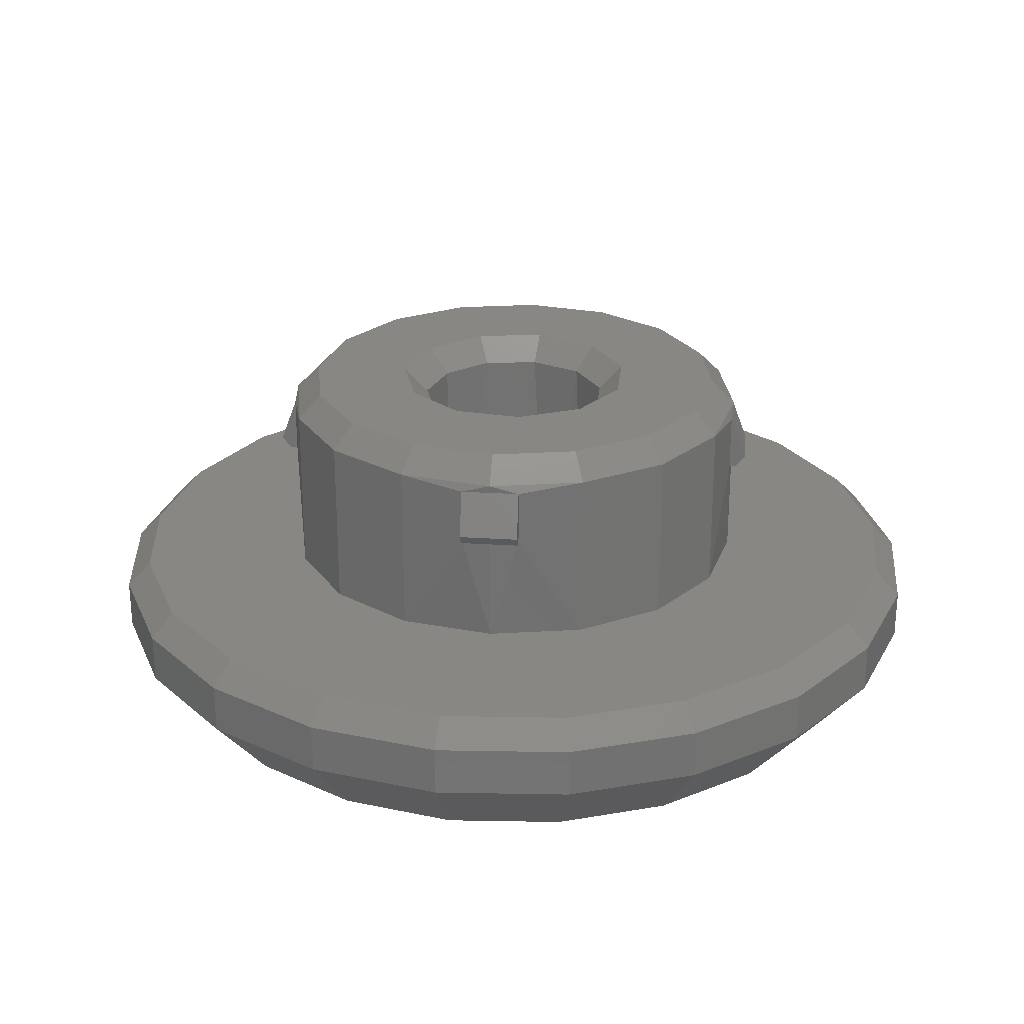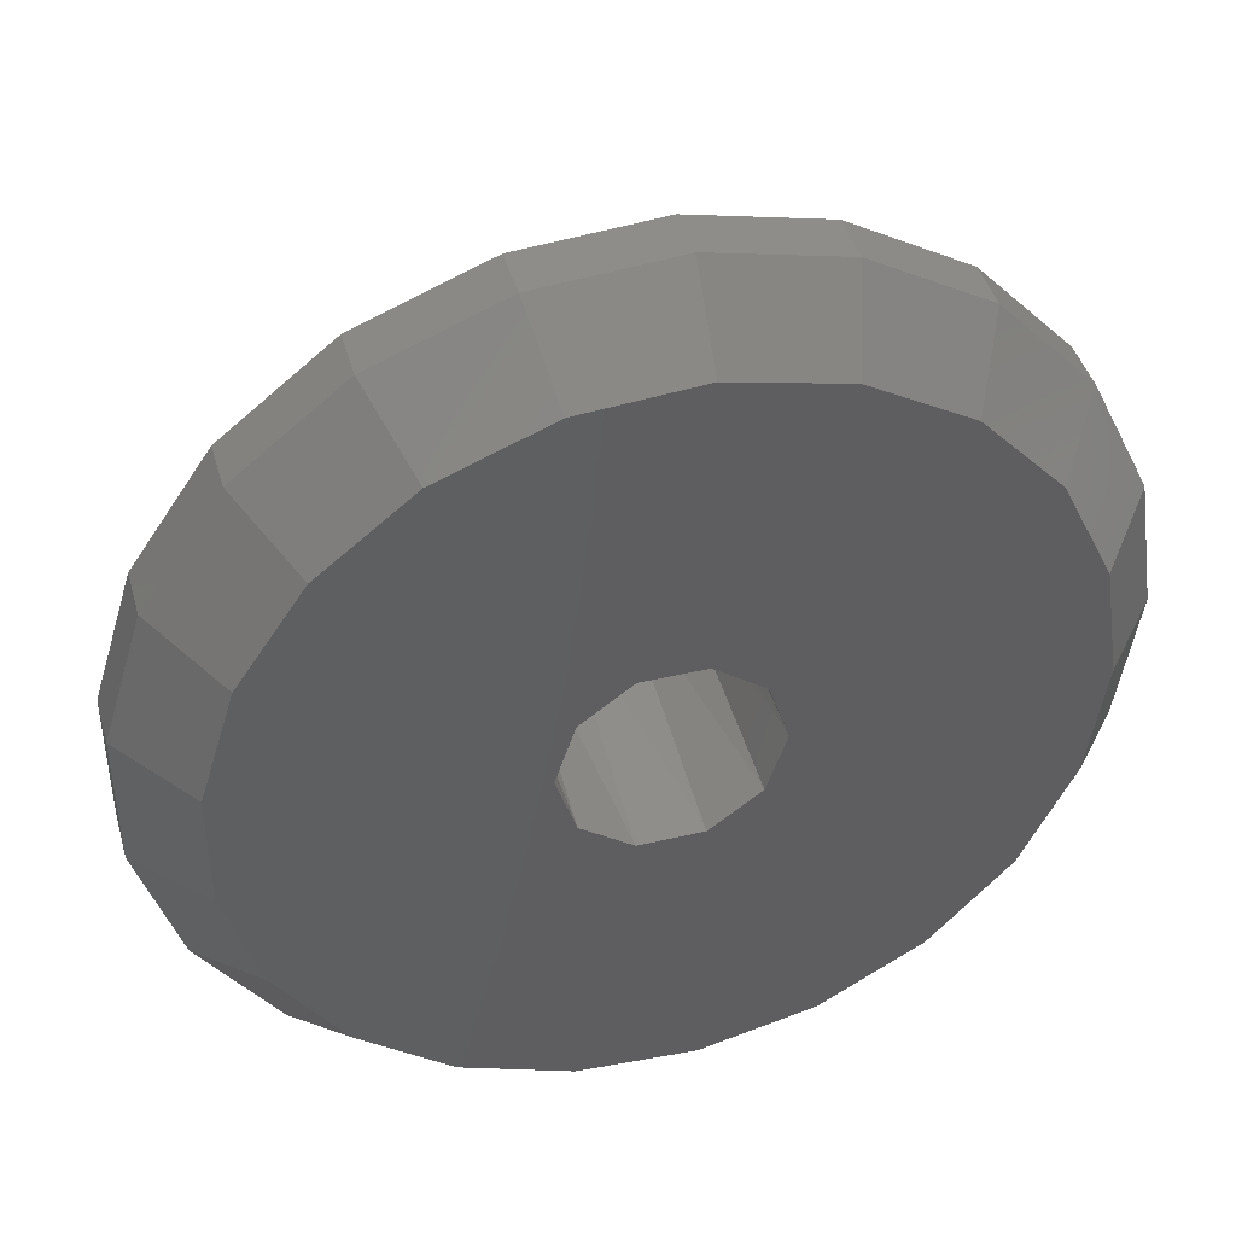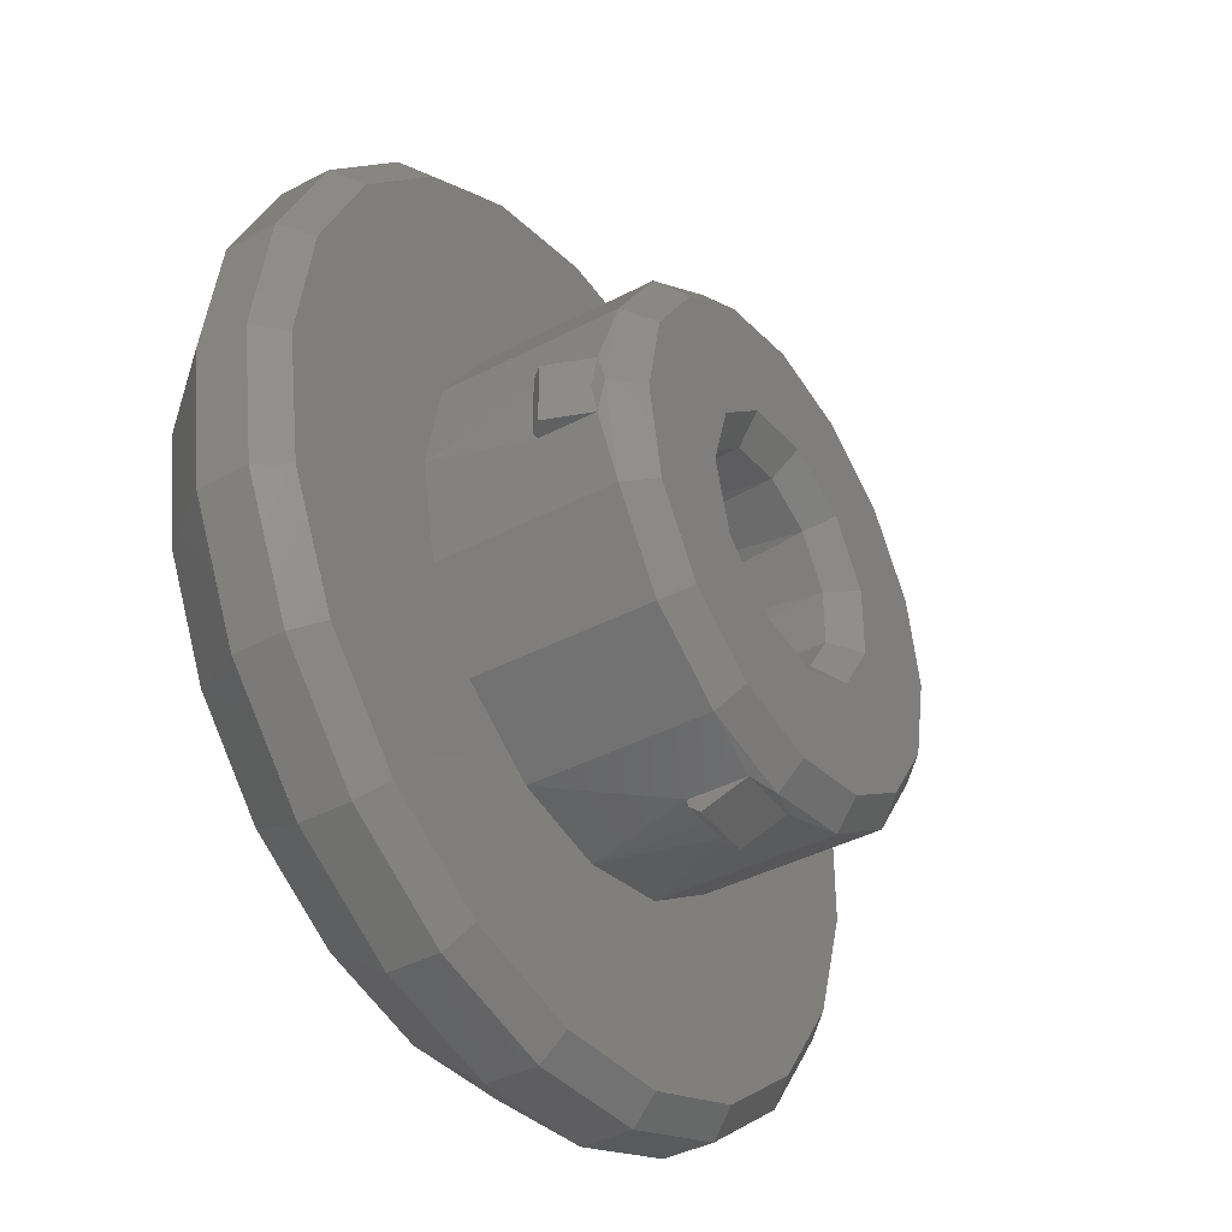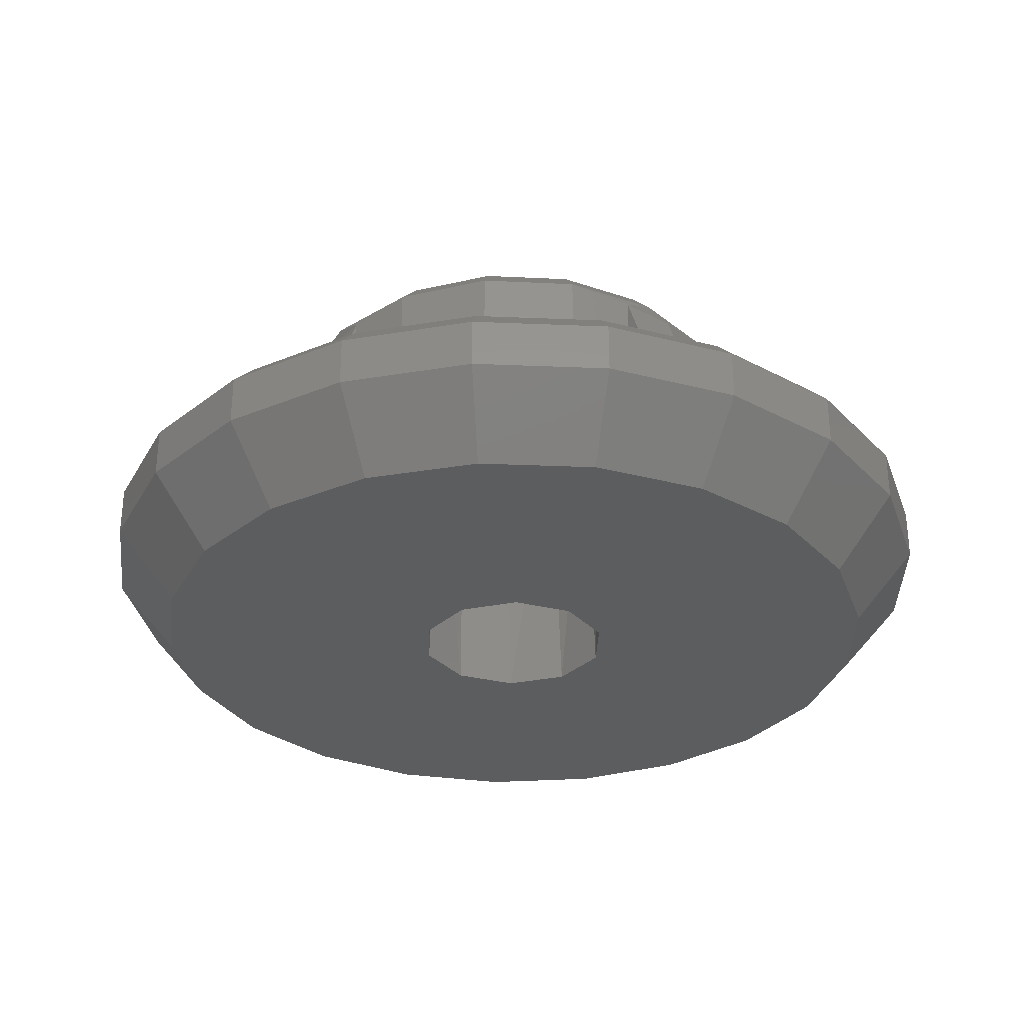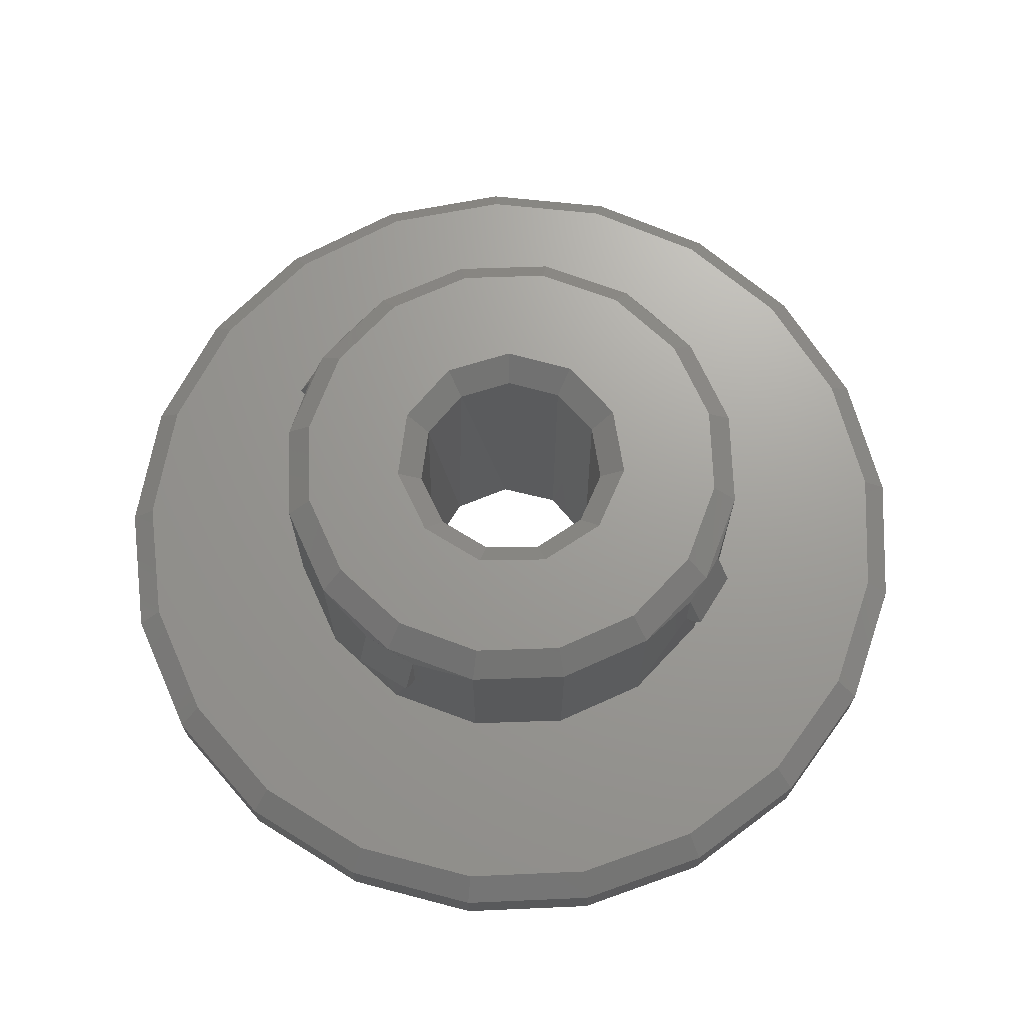
<metadata>
{"format":"stl","ext":"stl","renderer":"f3d","projection":"perspective","resolution":1024,"background":"white","views":[{"elev":25.8,"azim":5.9,"up":"+Z"},{"elev":43.0,"azim":164.4,"up":"+Y"},{"elev":-40.2,"azim":-57.1,"up":"+Y"},{"elev":-30.7,"azim":52.3,"up":"+Z"},{"elev":69.1,"azim":121.8,"up":"+Z"}]}
</metadata>
<code>
# stl→obj: 244 verts, 406 faces
v -4.964 0.6 5.2
v -4.964 0.6 6.33
v -4.619 1.913 6.5
v -5 -1.01e-15 6.235
v -5 -3.98e-16 6.5
v -3.536 3.536 6.5
v -3.536 3.536 3
v -1.913 4.619 6.5
v -1.913 4.619 3
v -7.433e-16 5 6.5
v -0.6 4.964 6.33
v 1.913 4.619 6.5
v 0.6 4.964 6.33
v 3.536 3.536 6.5
v 3.536 3.536 3
v 4.619 1.913 6.5
v 4.619 1.913 3
v 5 1.049e-15 6.5
v 4.964 0.6 6.33
v 4.619 -1.913 6.5
v 4.964 -0.6 6.33
v 3.536 -3.536 6.5
v 3.536 -3.536 3
v 1.913 -4.619 6.5
v 1.913 -4.619 3
v 1.356e-15 -5 6.5
v 0.6 -4.964 6.33
v -1.913 -4.619 6.5
v -0.6 -4.964 6.33
v -3.536 -3.536 6.5
v -1.913 -4.619 3
v -4.619 -1.913 6.5
v -3.536 -3.536 3
v -4.964 -0.6 6.33
v -4.964 -0.6 5.2
v -4.991 -0.3005 5.2
v -5 -1.837e-16 3
v -5 -1.01e-15 5.2
v -4.619 -1.913 3
v 1.172e-15 -5 3
v -0.6 -4.964 5.2
v 0.6 -4.964 5.2
v 4.619 -1.913 3
v 5 8.654e-16 3
v 4.964 -0.6 5.2
v 4.964 0.6 5.2
v 1.913 4.619 3
v -5.592e-16 5 3
v 0.6 4.964 5.2
v -0.6 4.964 5.2
v -4.619 1.913 3
v -4.991 0.3005 5.2
v 5 1.06e-15 5.2
v -7.407e-16 5 5.2
v 1.324e-15 -5 5.2
v 5.3 -0.6 5.438
v 5.1 -0.6 5.2
v 5.1 0.6 5.2
v 5.3 0.6 5.438
v -5.3 -0.6 5.438
v -5.3 0.6 5.438
v -4.5 -4.286e-16 7
v -4.157 1.722 7
v -5 -4.763e-16 6.5
v -3.182 3.182 7
v -1.722 4.157 7
v -1.703e-15 4.5 7
v -1.893e-15 5 6.5
v 1.722 4.157 7
v 3.182 3.182 7
v 4.157 1.722 7
v 4.5 2.978e-15 7
v 5 3.309e-15 6.5
v 4.157 -1.722 7
v 3.182 -3.182 7
v 1.722 -4.157 7
v 5.252e-15 -4.5 7
v 5.836e-15 -5 6.5
v -1.722 -4.157 7
v -3.182 -3.182 7
v -4.157 -1.722 7
v -4.5 -5.528e-15 7
v -5 -6.142e-15 6.5
v -5.1 -0.6 5.2
v -5.1 0.6 5.2
v -8.122 2.505 3
v -8.5 -1.837e-16 3
v -7.023 4.788 3
v -8.122 -2.505 3
v -5.3 6.646 3
v -7.023 -4.788 3
v -3.105 7.912 3
v -0.6352 8.476 3
v 1.891 8.287 3
v 4.25 7.361 3
v 6.231 5.781 3
v 7.658 3.688 3
v 8.405 1.267 3
v 8.405 -1.267 3
v 7.658 -3.688 3
v 6.231 -5.781 3
v 4.25 -7.361 3
v 1.891 -8.287 3
v -0.6352 -8.476 3
v -3.105 -7.912 3
v -5.3 -6.646 3
v -0.6 5.3 5.438
v 0.6 5.3 5.438
v -0.6 5.1 5.2
v 0.6 5.1 5.2
v 0.6 -5.3 5.438
v -0.6 -5.3 5.438
v 0.6 -5.1 5.2
v -0.6 -5.1 5.2
v -2.103 1.352 7
v -1.204e-15 4.5 7
v -1.039 2.274 7
v 0.3558 2.475 7
v 1.637 1.889 7
v 2.399 0.7043 7
v 4.5 1.979e-15 7
v 2.399 -0.7043 7
v 1.637 -1.889 7
v 0.3558 -2.475 7
v -1.039 -2.274 7
v 3.254e-15 -4.5 7
v -2.103 -1.352 7
v -2.5 -4.286e-16 7
v -8.6 2.653 2.5
v -9 -1.945e-16 2.5
v -7.436 5.07 2.5
v -5.611 7.036 2.5
v -3.288 8.378 2.5
v -0.6726 8.975 2.5
v 2.003 8.774 2.5
v 4.5 7.794 2.5
v 6.597 6.122 2.5
v 8.109 3.905 2.5
v 8.899 1.341 2.5
v 8.899 -1.341 2.5
v 8.109 -3.905 2.5
v 6.597 -6.122 2.5
v 4.5 -7.794 2.5
v 2.003 -8.774 2.5
v -0.6726 -8.975 2.5
v -3.288 -8.378 2.5
v -5.611 -7.036 2.5
v -7.436 -5.07 2.5
v -8.6 -2.653 2.5
v -8.5 -2.266e-15 3
v -9 -2.399e-15 2.5
v -2 -3.98e-16 6.5
v -1.683 1.081 6.5
v -2.5 -4.975e-16 7
v -0.8308 1.819 6.5
v 0.2846 1.98 6.5
v 1.31 1.511 6.5
v 1.919 0.5635 6.5
v 1.919 -0.5635 6.5
v 1.31 -1.511 6.5
v 0.2846 -1.98 6.5
v -0.8308 -1.819 6.5
v -1.683 -1.081 6.5
v -2 -8.879e-16 6.5
v -2.5 -1.11e-15 7
v -9 -1.531e-16 2.5
v -8.6 2.653 1.5
v -9 -1.531e-16 1.5
v -7.436 5.07 1.5
v -5.611 7.036 1.5
v -3.288 8.378 1.5
v -0.6726 8.975 1.5
v 2.003 8.774 1.5
v 4.5 7.794 1.5
v 6.597 6.122 1.5
v 8.109 3.905 1.5
v 8.899 1.341 1.5
v 8.899 -1.341 1.5
v 8.109 -3.905 1.5
v 6.597 -6.122 1.5
v 4.5 -7.794 1.5
v 2.003 -8.774 1.5
v -0.6726 -8.975 1.5
v -3.288 -8.378 1.5
v -5.611 -7.036 1.5
v -7.436 -5.07 1.5
v -8.6 -2.653 1.5
v -9 -2.357e-15 2.5
v -9 -2.357e-15 1.5
v -2 7.499e-33 -1.225e-16
v -1.618 1.176 -1.225e-16
v -0.618 1.902 -1.225e-16
v 0.618 1.902 -1.225e-16
v 1.618 1.176 -1.225e-16
v 2 2.449e-16 -1.225e-16
v 1.618 -1.176 -1.225e-16
v 0.618 -1.902 -1.225e-16
v -0.618 -1.902 -1.225e-16
v -1.618 -1.176 -1.225e-16
v -9 -9.185e-17 1.5
v -7.397 2.282 0
v -7.741 -7.9e-17 0
v -6.396 4.361 0
v -4.827 6.052 0
v -2.828 7.206 0
v -0.5785 7.72 0
v 1.723 7.547 0
v 3.871 6.704 0
v 5.675 5.265 0
v 6.975 3.359 0
v 7.655 1.154 0
v 7.655 -1.154 0
v 6.975 -3.359 0
v 5.675 -5.265 0
v 3.871 -6.704 0
v 1.723 -7.547 0
v -0.5785 -7.72 0
v -2.828 -7.206 0
v -4.827 -6.052 0
v -6.396 -4.361 0
v -7.397 -2.282 0
v -9 -2.296e-15 1.5
v -7.741 -1.975e-15 0
v -7.397 -2.282 -6.123e-17
v -7.741 -4.965e-33 8.109e-17
v -6.396 -4.361 -6.123e-17
v -7.397 2.282 -6.123e-17
v -4.827 -6.052 -6.123e-17
v -6.396 4.361 -6.123e-17
v -2.828 -7.206 -6.123e-17
v -4.827 6.052 -6.123e-17
v -0.5785 -7.72 -6.123e-17
v 1.723 -7.547 -6.123e-17
v 3.871 -6.704 -6.123e-17
v 5.675 -5.265 -6.123e-17
v 6.975 -3.359 -6.123e-17
v 7.655 -1.154 -6.123e-17
v 7.655 1.154 -6.123e-17
v 6.975 3.359 -6.123e-17
v 5.675 5.265 -6.123e-17
v -2.828 7.206 -6.123e-17
v -0.5785 7.72 -6.123e-17
v 3.871 6.704 -6.123e-17
v 1.723 7.547 -6.123e-17
f 1 2 3
f 2 4 5
f 5 3 2
f 3 6 7
f 6 8 9
f 8 10 11
f 10 12 13
f 12 14 15
f 14 16 17
f 16 18 19
f 18 20 21
f 20 22 23
f 22 24 25
f 24 26 27
f 26 28 29
f 28 30 31
f 30 32 33
f 32 5 34
f 5 4 34
f 34 35 32
f 35 36 37
f 36 38 37
f 37 39 35
f 39 33 32
f 33 31 30
f 31 40 41
f 40 25 42
f 25 23 22
f 23 43 20
f 43 44 45
f 44 17 46
f 17 15 14
f 15 47 12
f 47 48 49
f 48 9 50
f 9 7 6
f 7 51 3
f 51 37 1
f 37 38 52
f 52 1 37
f 45 21 20
f 21 19 18
f 19 46 16
f 46 53 44
f 53 45 44
f 49 13 12
f 13 11 10
f 11 50 8
f 50 54 48
f 54 49 48
f 41 29 28
f 29 27 26
f 27 42 24
f 42 55 40
f 55 41 40
f 1 3 51
f 9 8 50
f 17 16 46
f 25 24 42
f 28 31 41
f 32 35 39
f 20 43 45
f 12 47 49
f 56 21 45
f 56 45 57
f 57 45 58
f 45 53 58
f 58 53 46
f 59 19 56
f 19 21 56
f 46 19 59
f 46 59 58
f 34 4 60
f 4 2 60
f 60 2 61
f 62 63 3
f 62 3 64
f 63 65 6
f 63 6 3
f 65 66 8
f 65 8 6
f 66 67 68
f 66 68 8
f 67 69 12
f 67 12 68
f 69 70 14
f 69 14 12
f 70 71 16
f 70 16 14
f 71 72 73
f 71 73 16
f 72 74 20
f 72 20 73
f 74 75 22
f 74 22 20
f 75 76 24
f 75 24 22
f 76 77 78
f 76 78 24
f 77 79 28
f 77 28 78
f 79 80 30
f 79 30 28
f 80 81 32
f 80 32 30
f 81 82 83
f 81 83 32
f 35 34 60
f 35 60 84
f 85 1 84
f 1 52 84
f 84 36 35
f 36 84 38
f 38 84 52
f 86 87 88
f 87 89 88
f 88 89 90
f 89 91 90
f 90 91 92
f 91 51 92
f 92 51 93
f 51 7 93
f 93 7 94
f 7 9 94
f 94 9 95
f 9 48 95
f 95 48 96
f 48 47 96
f 96 47 97
f 47 15 97
f 97 15 98
f 15 17 98
f 98 17 99
f 17 44 99
f 99 44 100
f 44 43 100
f 100 43 101
f 43 23 101
f 101 23 102
f 23 25 102
f 102 25 103
f 25 40 103
f 103 40 104
f 40 31 104
f 104 31 105
f 31 33 105
f 105 33 106
f 33 39 106
f 106 39 91
f 39 37 91
f 51 91 37
f 61 2 1
f 61 1 85
f 107 11 108
f 11 13 108
f 50 11 107
f 50 107 109
f 110 49 109
f 49 54 109
f 109 54 50
f 108 13 49
f 108 49 110
f 111 27 112
f 27 29 112
f 42 27 111
f 42 111 113
f 114 41 113
f 41 55 113
f 113 55 42
f 112 29 41
f 112 41 114
f 56 57 58
f 56 58 59
f 61 85 84
f 61 84 60
f 63 62 65
f 62 81 65
f 65 81 66
f 81 80 66
f 66 115 116
f 115 117 116
f 116 117 69
f 117 118 69
f 69 118 70
f 118 119 70
f 70 119 71
f 119 120 71
f 71 120 121
f 120 122 121
f 121 122 74
f 122 123 74
f 74 123 75
f 123 124 75
f 75 124 76
f 124 125 76
f 76 125 126
f 125 127 126
f 126 127 79
f 127 128 79
f 79 128 80
f 115 66 128
f 128 66 80
f 87 86 129
f 87 129 130
f 86 88 131
f 86 131 129
f 88 90 132
f 88 132 131
f 90 92 133
f 90 133 132
f 92 93 134
f 92 134 133
f 93 94 135
f 93 135 134
f 94 95 136
f 94 136 135
f 95 96 137
f 95 137 136
f 96 97 138
f 96 138 137
f 97 98 139
f 97 139 138
f 98 99 140
f 98 140 139
f 99 100 141
f 99 141 140
f 100 101 142
f 100 142 141
f 101 102 143
f 101 143 142
f 102 103 144
f 102 144 143
f 103 104 145
f 103 145 144
f 104 105 146
f 104 146 145
f 105 106 147
f 105 147 146
f 106 91 148
f 106 148 147
f 91 89 149
f 91 149 148
f 89 150 151
f 89 151 149
f 110 109 107
f 110 107 108
f 112 114 113
f 112 113 111
f 152 153 115
f 152 115 154
f 153 155 117
f 153 117 115
f 155 156 118
f 155 118 117
f 156 157 119
f 156 119 118
f 157 158 120
f 157 120 119
f 158 159 122
f 158 122 120
f 159 160 123
f 159 123 122
f 160 161 124
f 160 124 123
f 161 162 125
f 161 125 124
f 162 163 127
f 162 127 125
f 163 164 165
f 163 165 127
f 166 129 167
f 166 167 168
f 129 131 169
f 129 169 167
f 131 132 170
f 131 170 169
f 132 133 171
f 132 171 170
f 133 134 172
f 133 172 171
f 134 135 173
f 134 173 172
f 135 136 174
f 135 174 173
f 136 137 175
f 136 175 174
f 137 138 176
f 137 176 175
f 138 139 177
f 138 177 176
f 139 140 178
f 139 178 177
f 140 141 179
f 140 179 178
f 141 142 180
f 141 180 179
f 142 143 181
f 142 181 180
f 143 144 182
f 143 182 181
f 144 145 183
f 144 183 182
f 145 146 184
f 145 184 183
f 146 147 185
f 146 185 184
f 147 148 186
f 147 186 185
f 148 149 187
f 148 187 186
f 149 188 189
f 149 189 187
f 153 152 190
f 190 191 153
f 191 192 155
f 192 193 156
f 193 194 157
f 194 195 158
f 195 196 159
f 196 197 160
f 197 198 161
f 198 199 162
f 199 190 163
f 190 152 163
f 163 162 199
f 162 161 198
f 161 160 197
f 160 159 196
f 159 158 195
f 158 157 194
f 157 156 193
f 156 155 192
f 155 153 191
f 200 167 201
f 200 201 202
f 167 169 203
f 167 203 201
f 169 170 204
f 169 204 203
f 170 171 205
f 170 205 204
f 171 172 206
f 171 206 205
f 172 173 207
f 172 207 206
f 173 174 208
f 173 208 207
f 174 175 209
f 174 209 208
f 175 176 210
f 175 210 209
f 176 177 211
f 176 211 210
f 177 178 212
f 177 212 211
f 178 179 213
f 178 213 212
f 179 180 214
f 179 214 213
f 180 181 215
f 180 215 214
f 181 182 216
f 181 216 215
f 182 183 217
f 182 217 216
f 183 184 218
f 183 218 217
f 184 185 219
f 184 219 218
f 185 186 220
f 185 220 219
f 186 187 221
f 186 221 220
f 187 222 223
f 187 223 221
f 224 225 226
f 225 227 226
f 226 227 228
f 227 229 228
f 228 229 230
f 229 231 230
f 230 231 232
f 231 190 232
f 232 199 233
f 199 198 233
f 233 198 234
f 198 197 234
f 234 197 235
f 197 196 235
f 235 196 236
f 196 195 236
f 236 195 237
f 195 194 237
f 237 194 238
f 194 193 238
f 238 193 239
f 193 192 239
f 239 192 240
f 190 231 191
f 191 231 192
f 231 241 192
f 192 241 240
f 241 242 240
f 240 242 243
f 242 244 243
f 199 232 190

</code>
